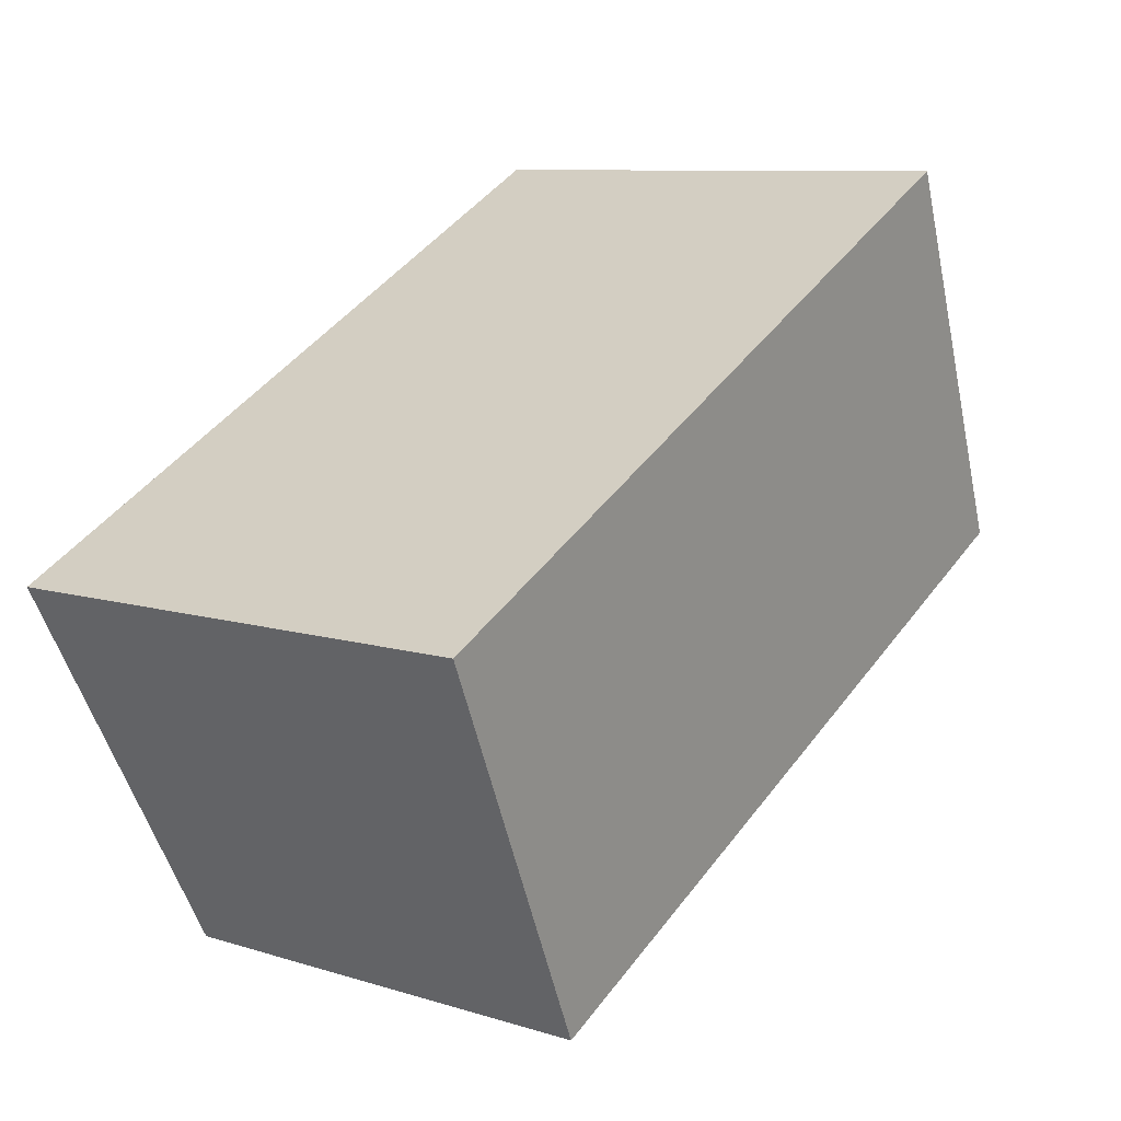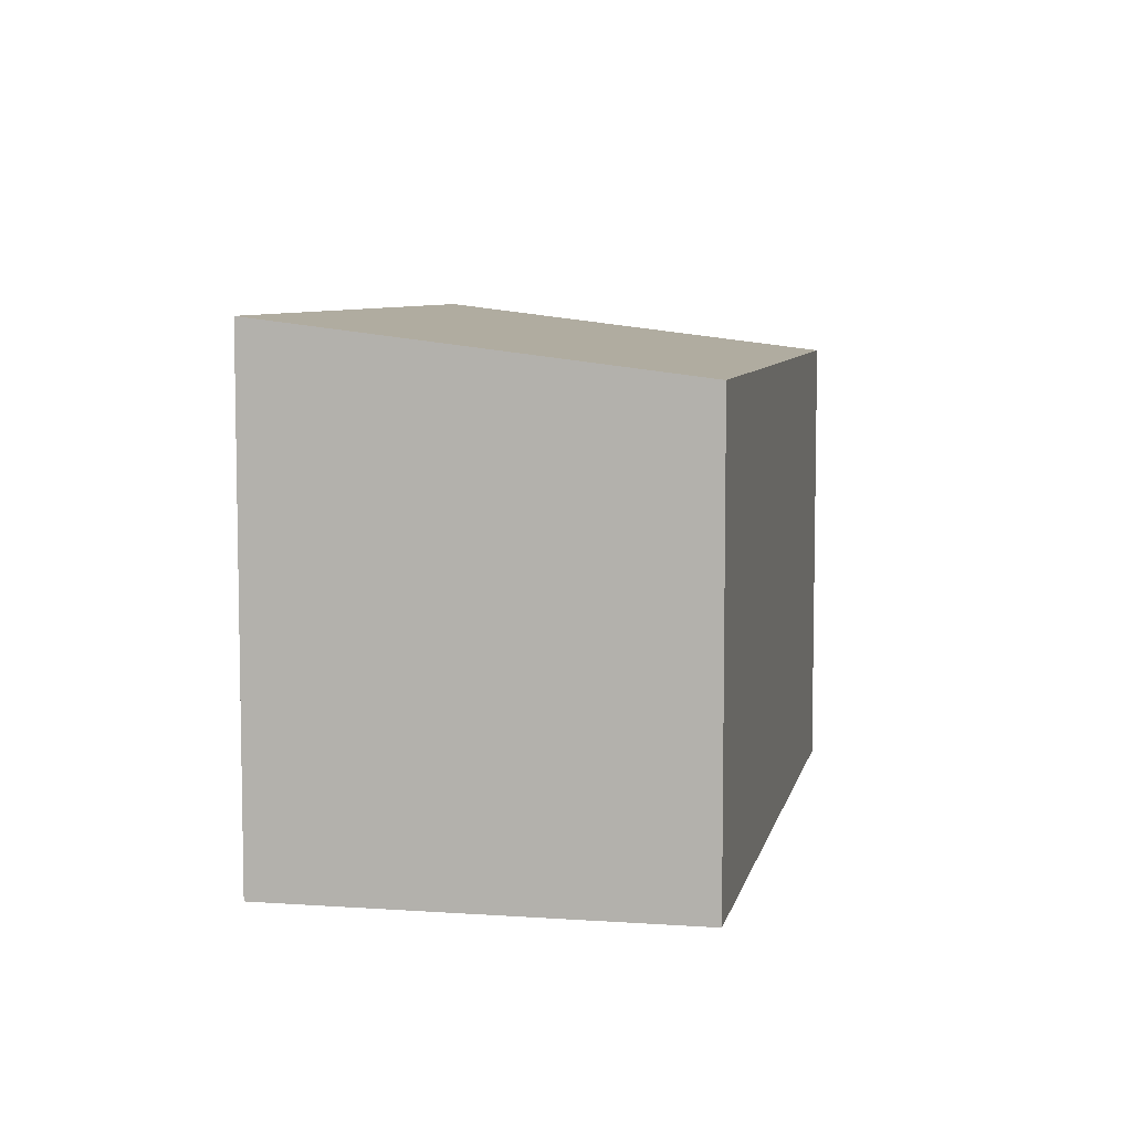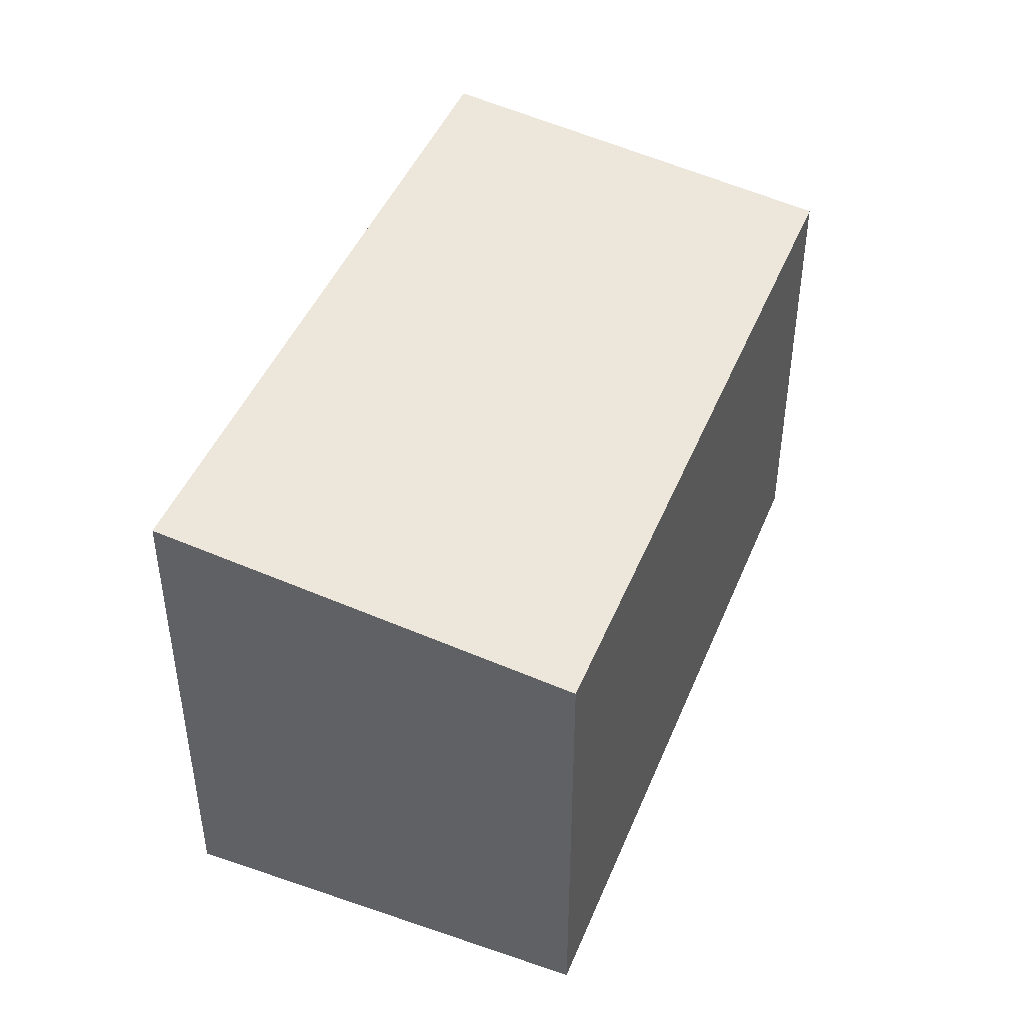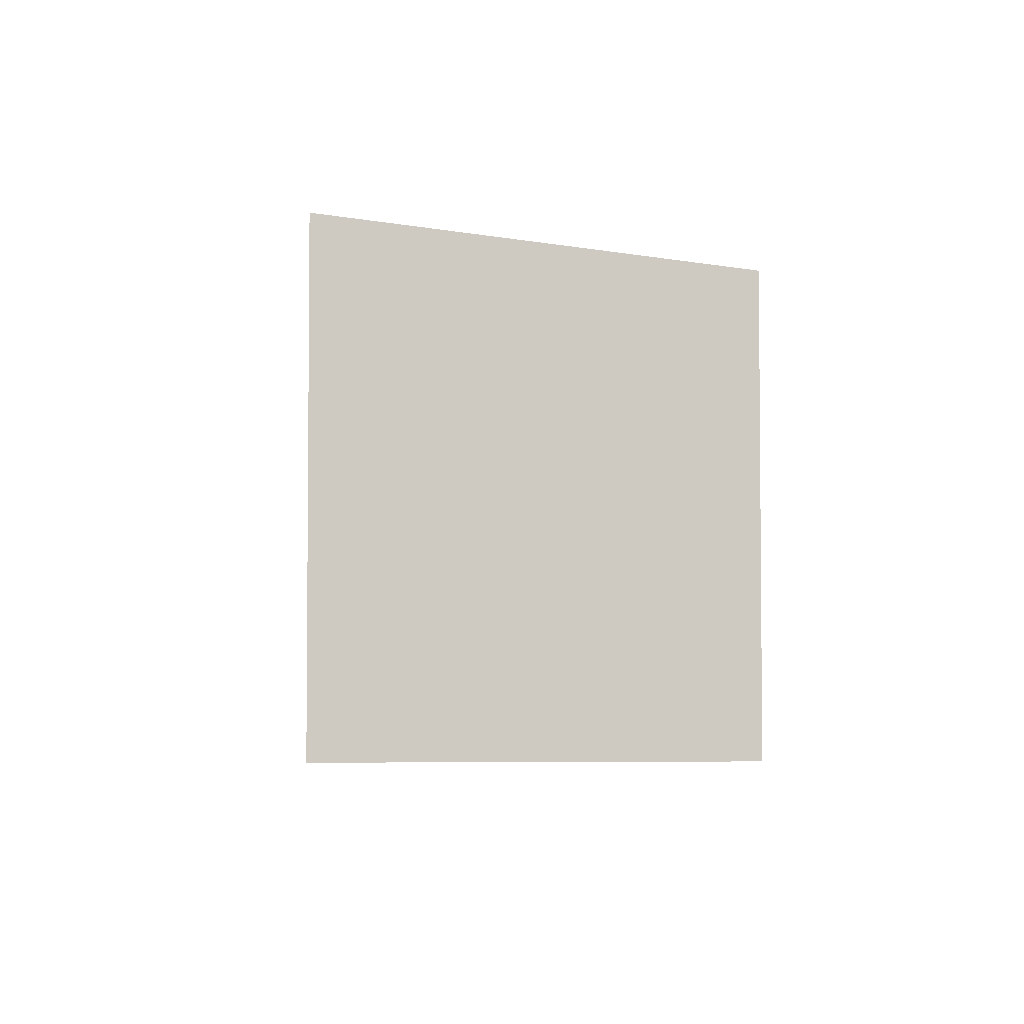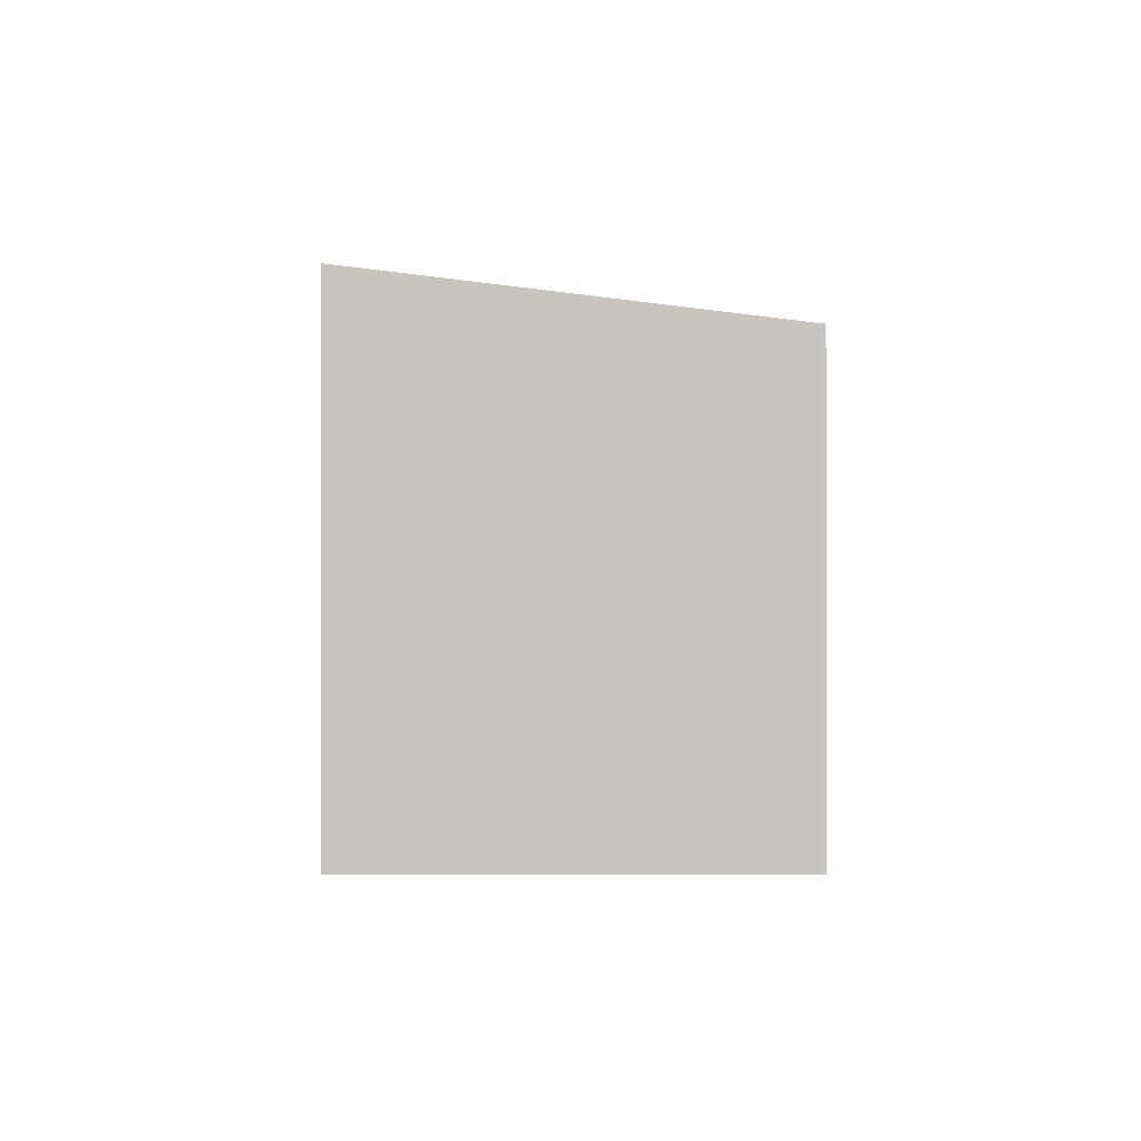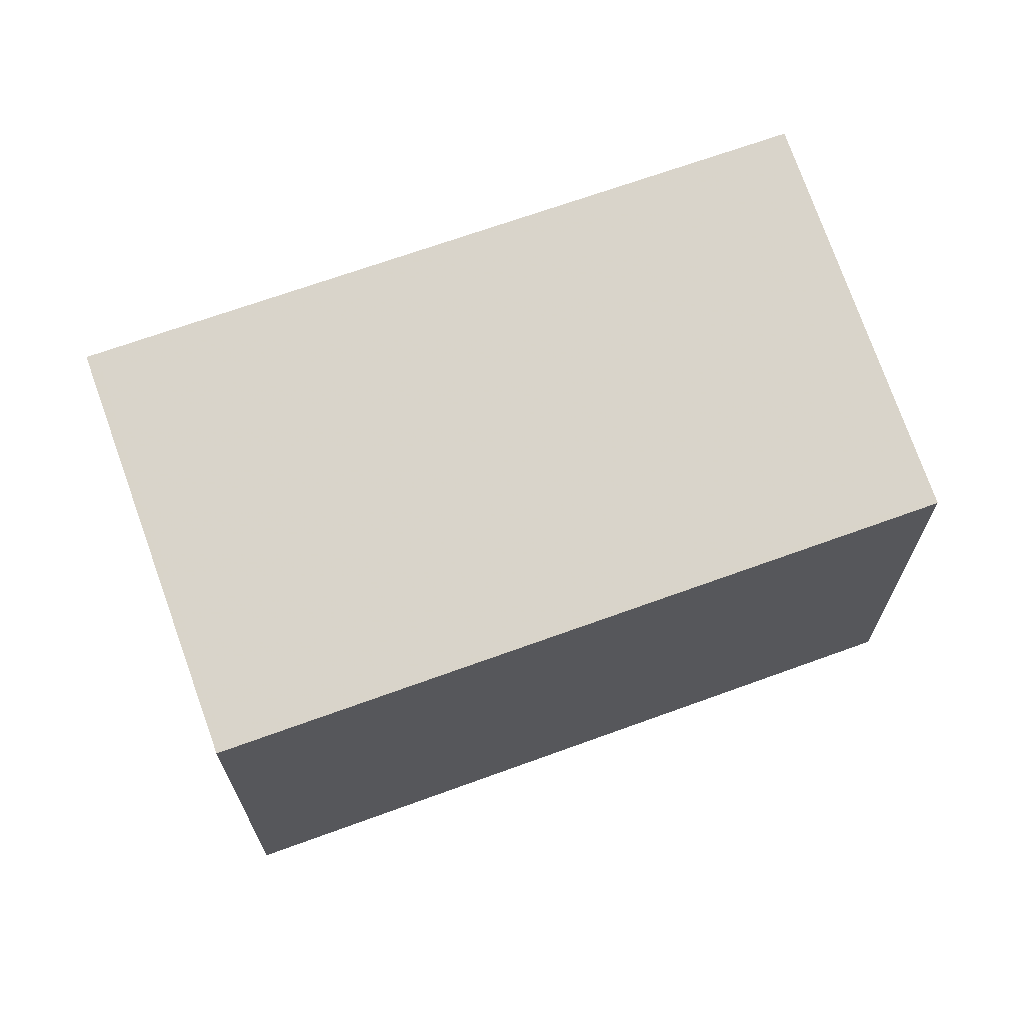
<metadata>
{"format":"obj","ext":"obj","renderer":"f3d","projection":"perspective","resolution":1024,"background":"white","views":[{"elev":9.0,"azim":-50.2,"up":"+Y"},{"elev":7.1,"azim":-49.8,"up":"+Z"},{"elev":45.5,"azim":-39.8,"up":"+Z"},{"elev":-3.6,"azim":-64.6,"up":"+Z"},{"elev":-0.2,"azim":-61.7,"up":"+Z"},{"elev":68.9,"azim":8.7,"up":"+Z"}]}
</metadata>
<code>
v -1915 -932.7 2.576
v -1914 -934.5 2.321
v -1917 -936.4 2.328
v -1918 -934.5 2.584
v -1917 -936.4 2.328
v -1918 -934.5 2.583
v -1915 -932.7 2.576
v -1914 -934.5 2.321
v -1914 -934.5 2.325
v -1914 -934.5 2.325
v -1917 -936.3 2.332
v -1917 -936.3 2.332
v -1914 -934.5 2.325
v -1915 -932.7 2.576
v -1915 -932.7 0
v -1914 -934.5 -4.441e-16
v -1914 -934.5 2.321
v -1914 -934.5 2.321
v -1914 -934.5 0
v -1914 -934.5 0
v -1917 -936.3 2.332
v -1917 -936.4 2.328
v -1917 -936.4 0
v -1917 -936.3 0
v -1918 -934.5 2.583
v -1918 -934.5 2.584
v -1918 -934.5 -4.441e-16
v -1918 -934.5 4.441e-16
v -1917 -936.4 2.328
v -1917 -936.4 2.328
v -1917 -936.4 -4.441e-16
v -1917 -936.4 0
v -1915 -932.7 2.576
v -1918 -934.5 2.583
v -1918 -934.5 4.441e-16
v -1915 -932.7 0
v -1915 -932.7 2.576
v -1915 -932.7 2.576
v -1915 -932.7 0
v -1915 -932.7 0
v -1917 -936.4 2.328
v -1914 -934.5 2.321
v -1914 -934.5 0
v -1917 -936.4 -4.441e-16
v -1914 -934.5 2.321
v -1914 -934.5 2.325
v -1914 -934.5 -4.441e-16
v -1914 -934.5 0
v -1918 -934.5 2.584
v -1917 -936.3 2.332
v -1917 -936.3 0
v -1918 -934.5 -4.441e-16
v -1915 -932.7 0
v -1914 -934.5 0
v -1917 -936.4 0
v -1918 -934.5 0
f 9 8 5 11
f 11 5 3 12
f 10 2 8 9
f 9 7 1 10
f 11 6 7 9
f 12 4 6 11
f 14 15 16 13
f 18 19 20 17
f 22 23 24 21
f 26 27 28 25
f 30 31 32 29
f 34 35 36 33
f 38 39 40 37
f 42 43 44 41
f 46 47 48 45
f 50 51 52 49
f 54 55 56 53

</code>
